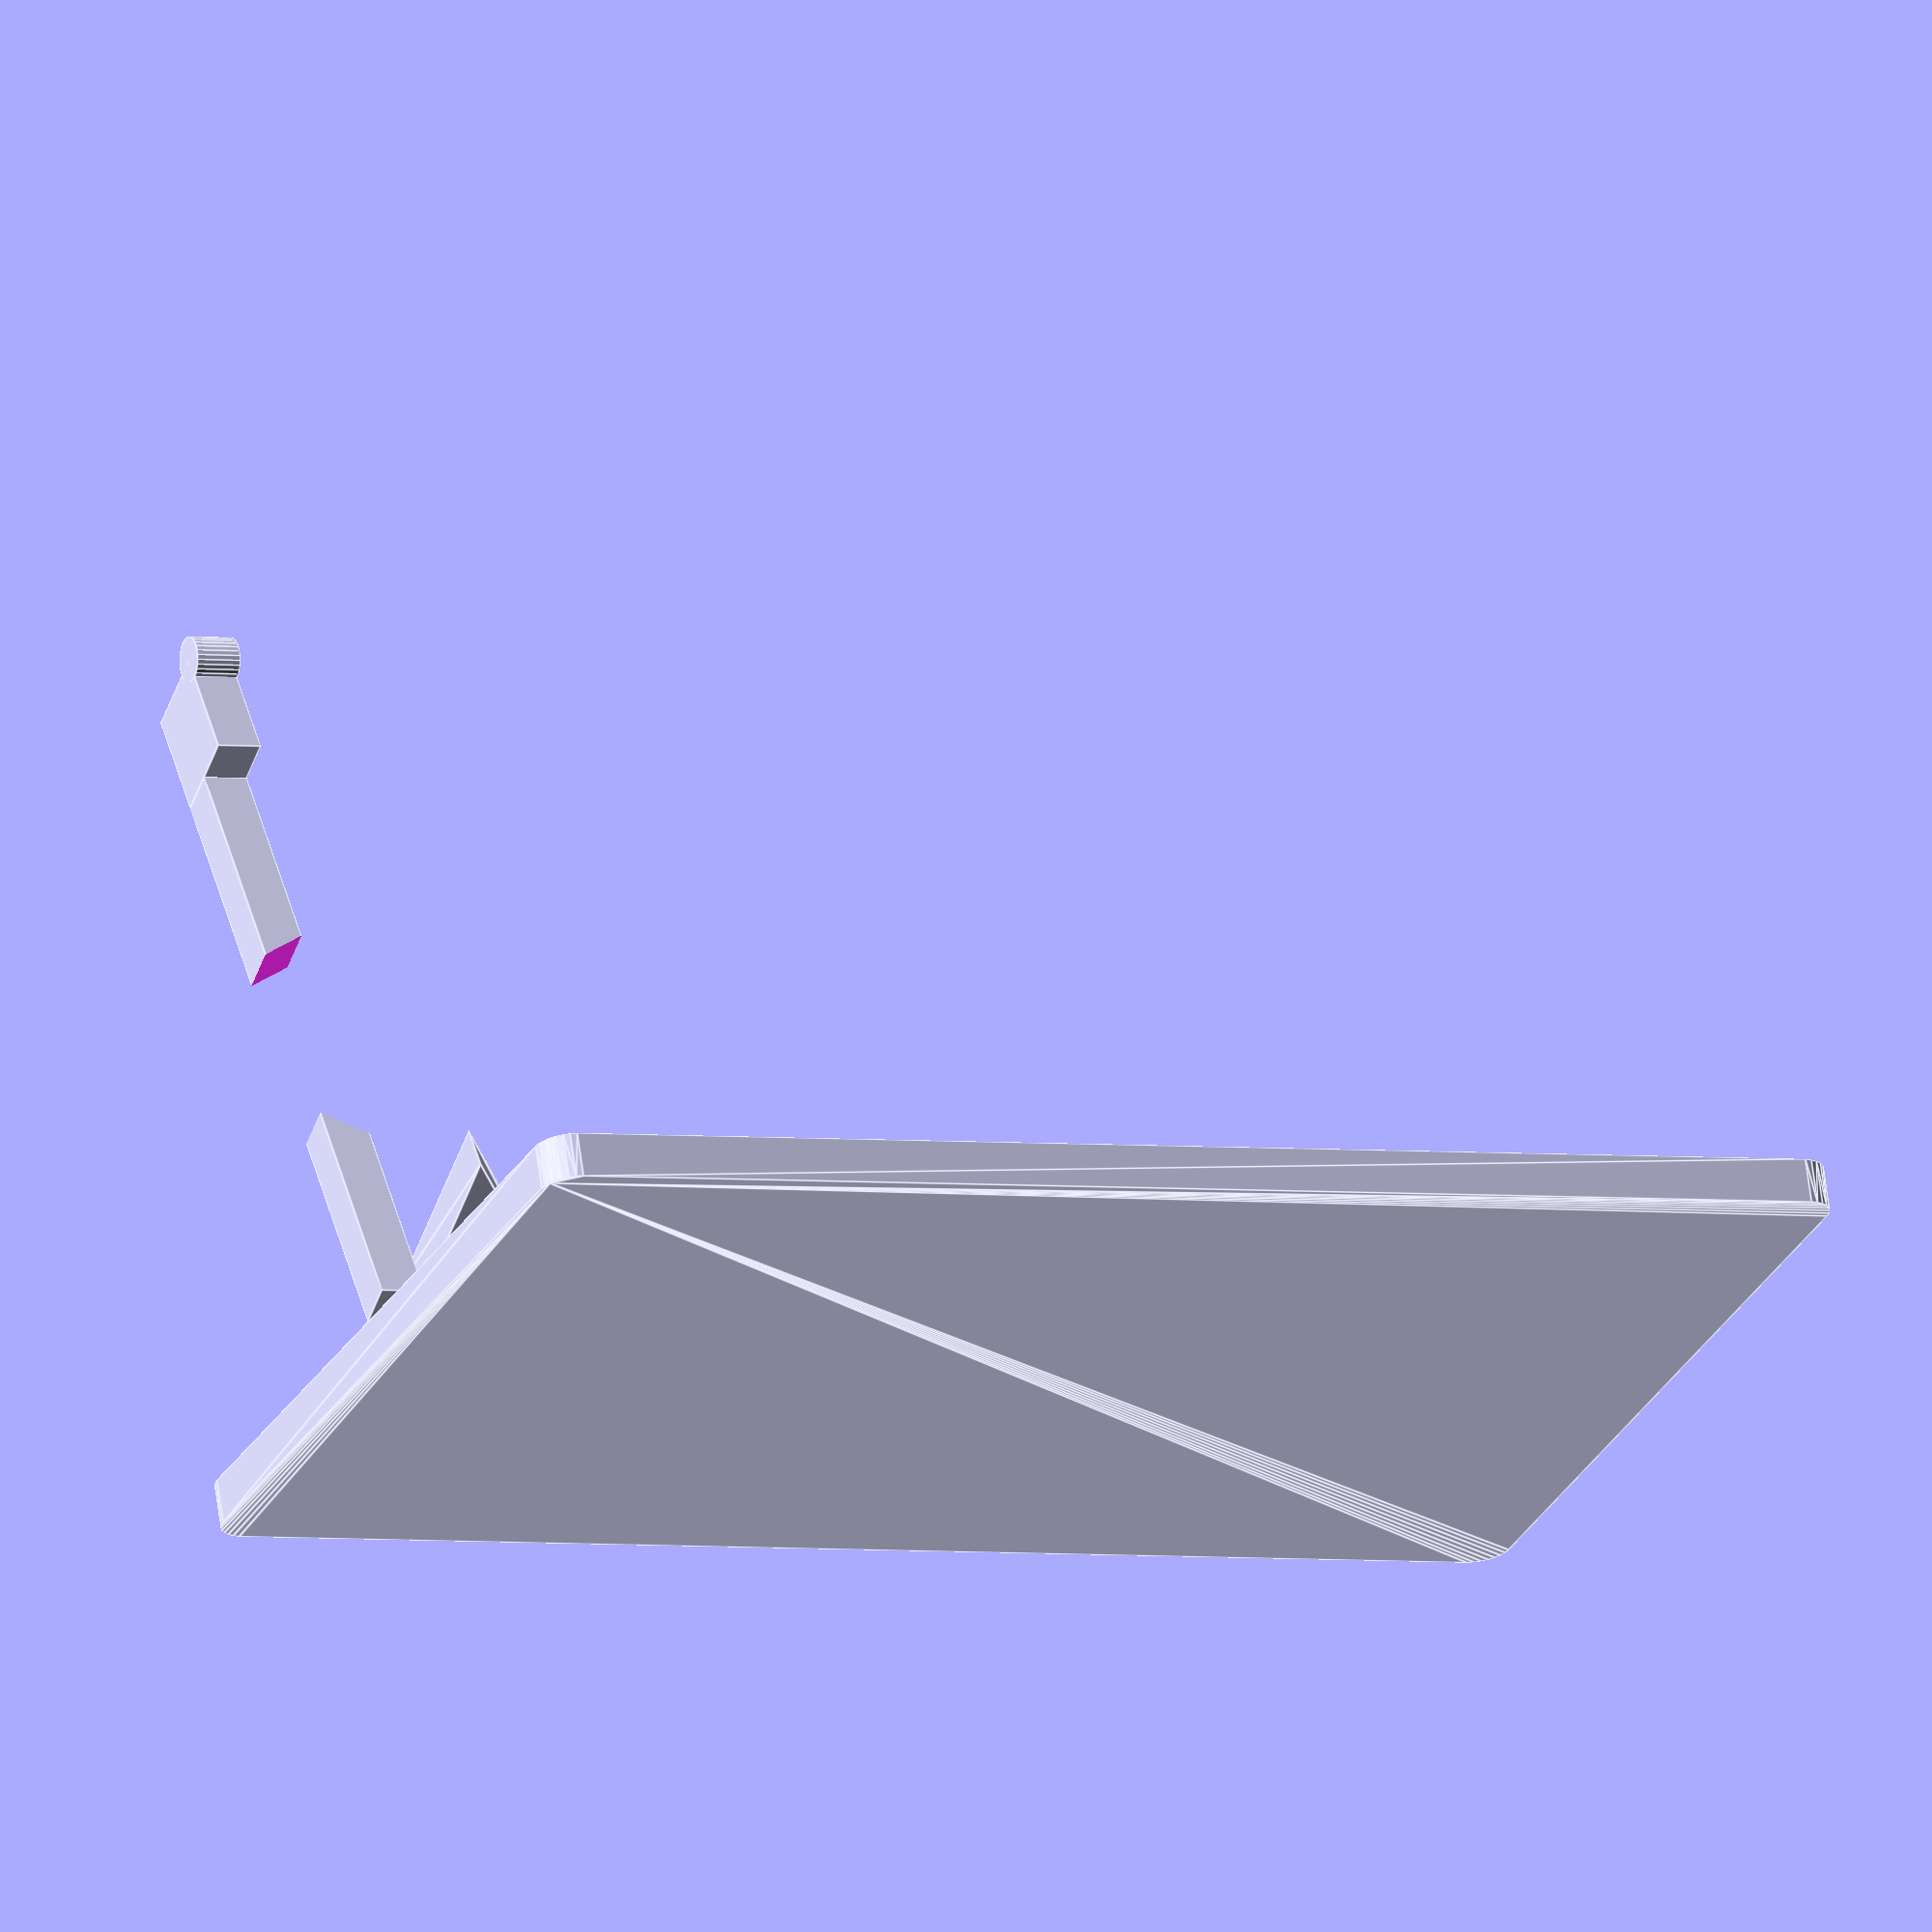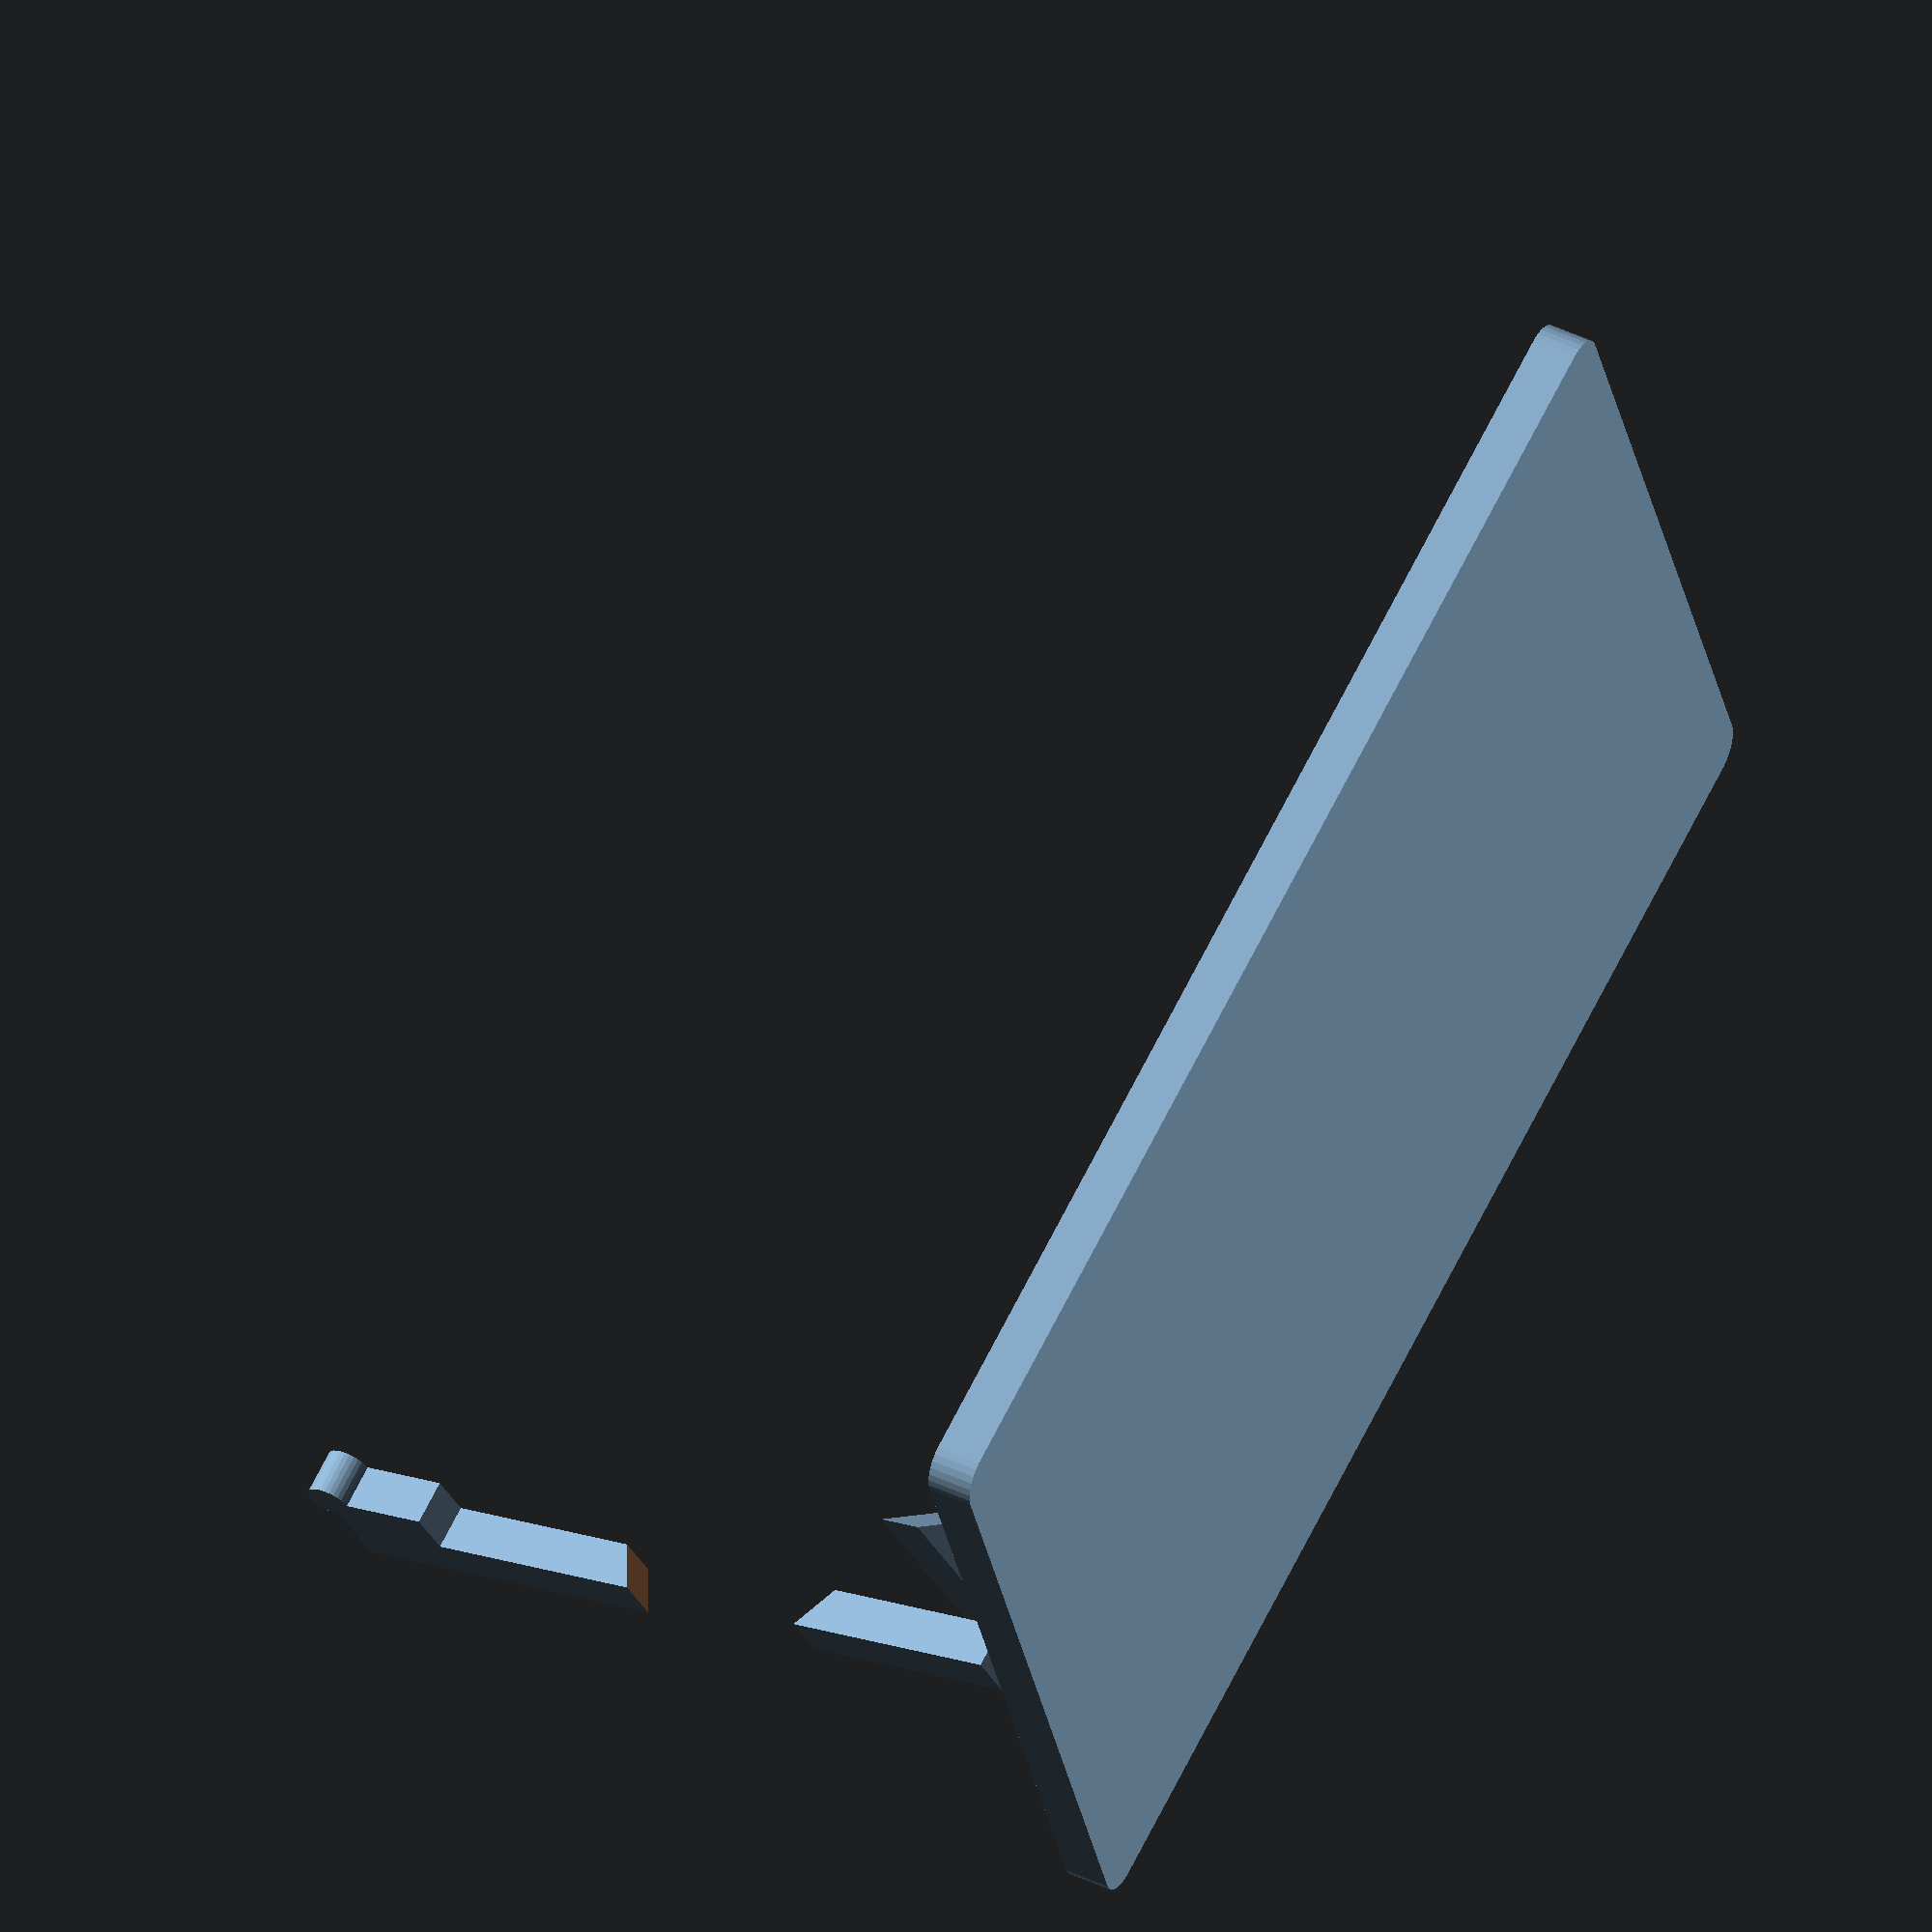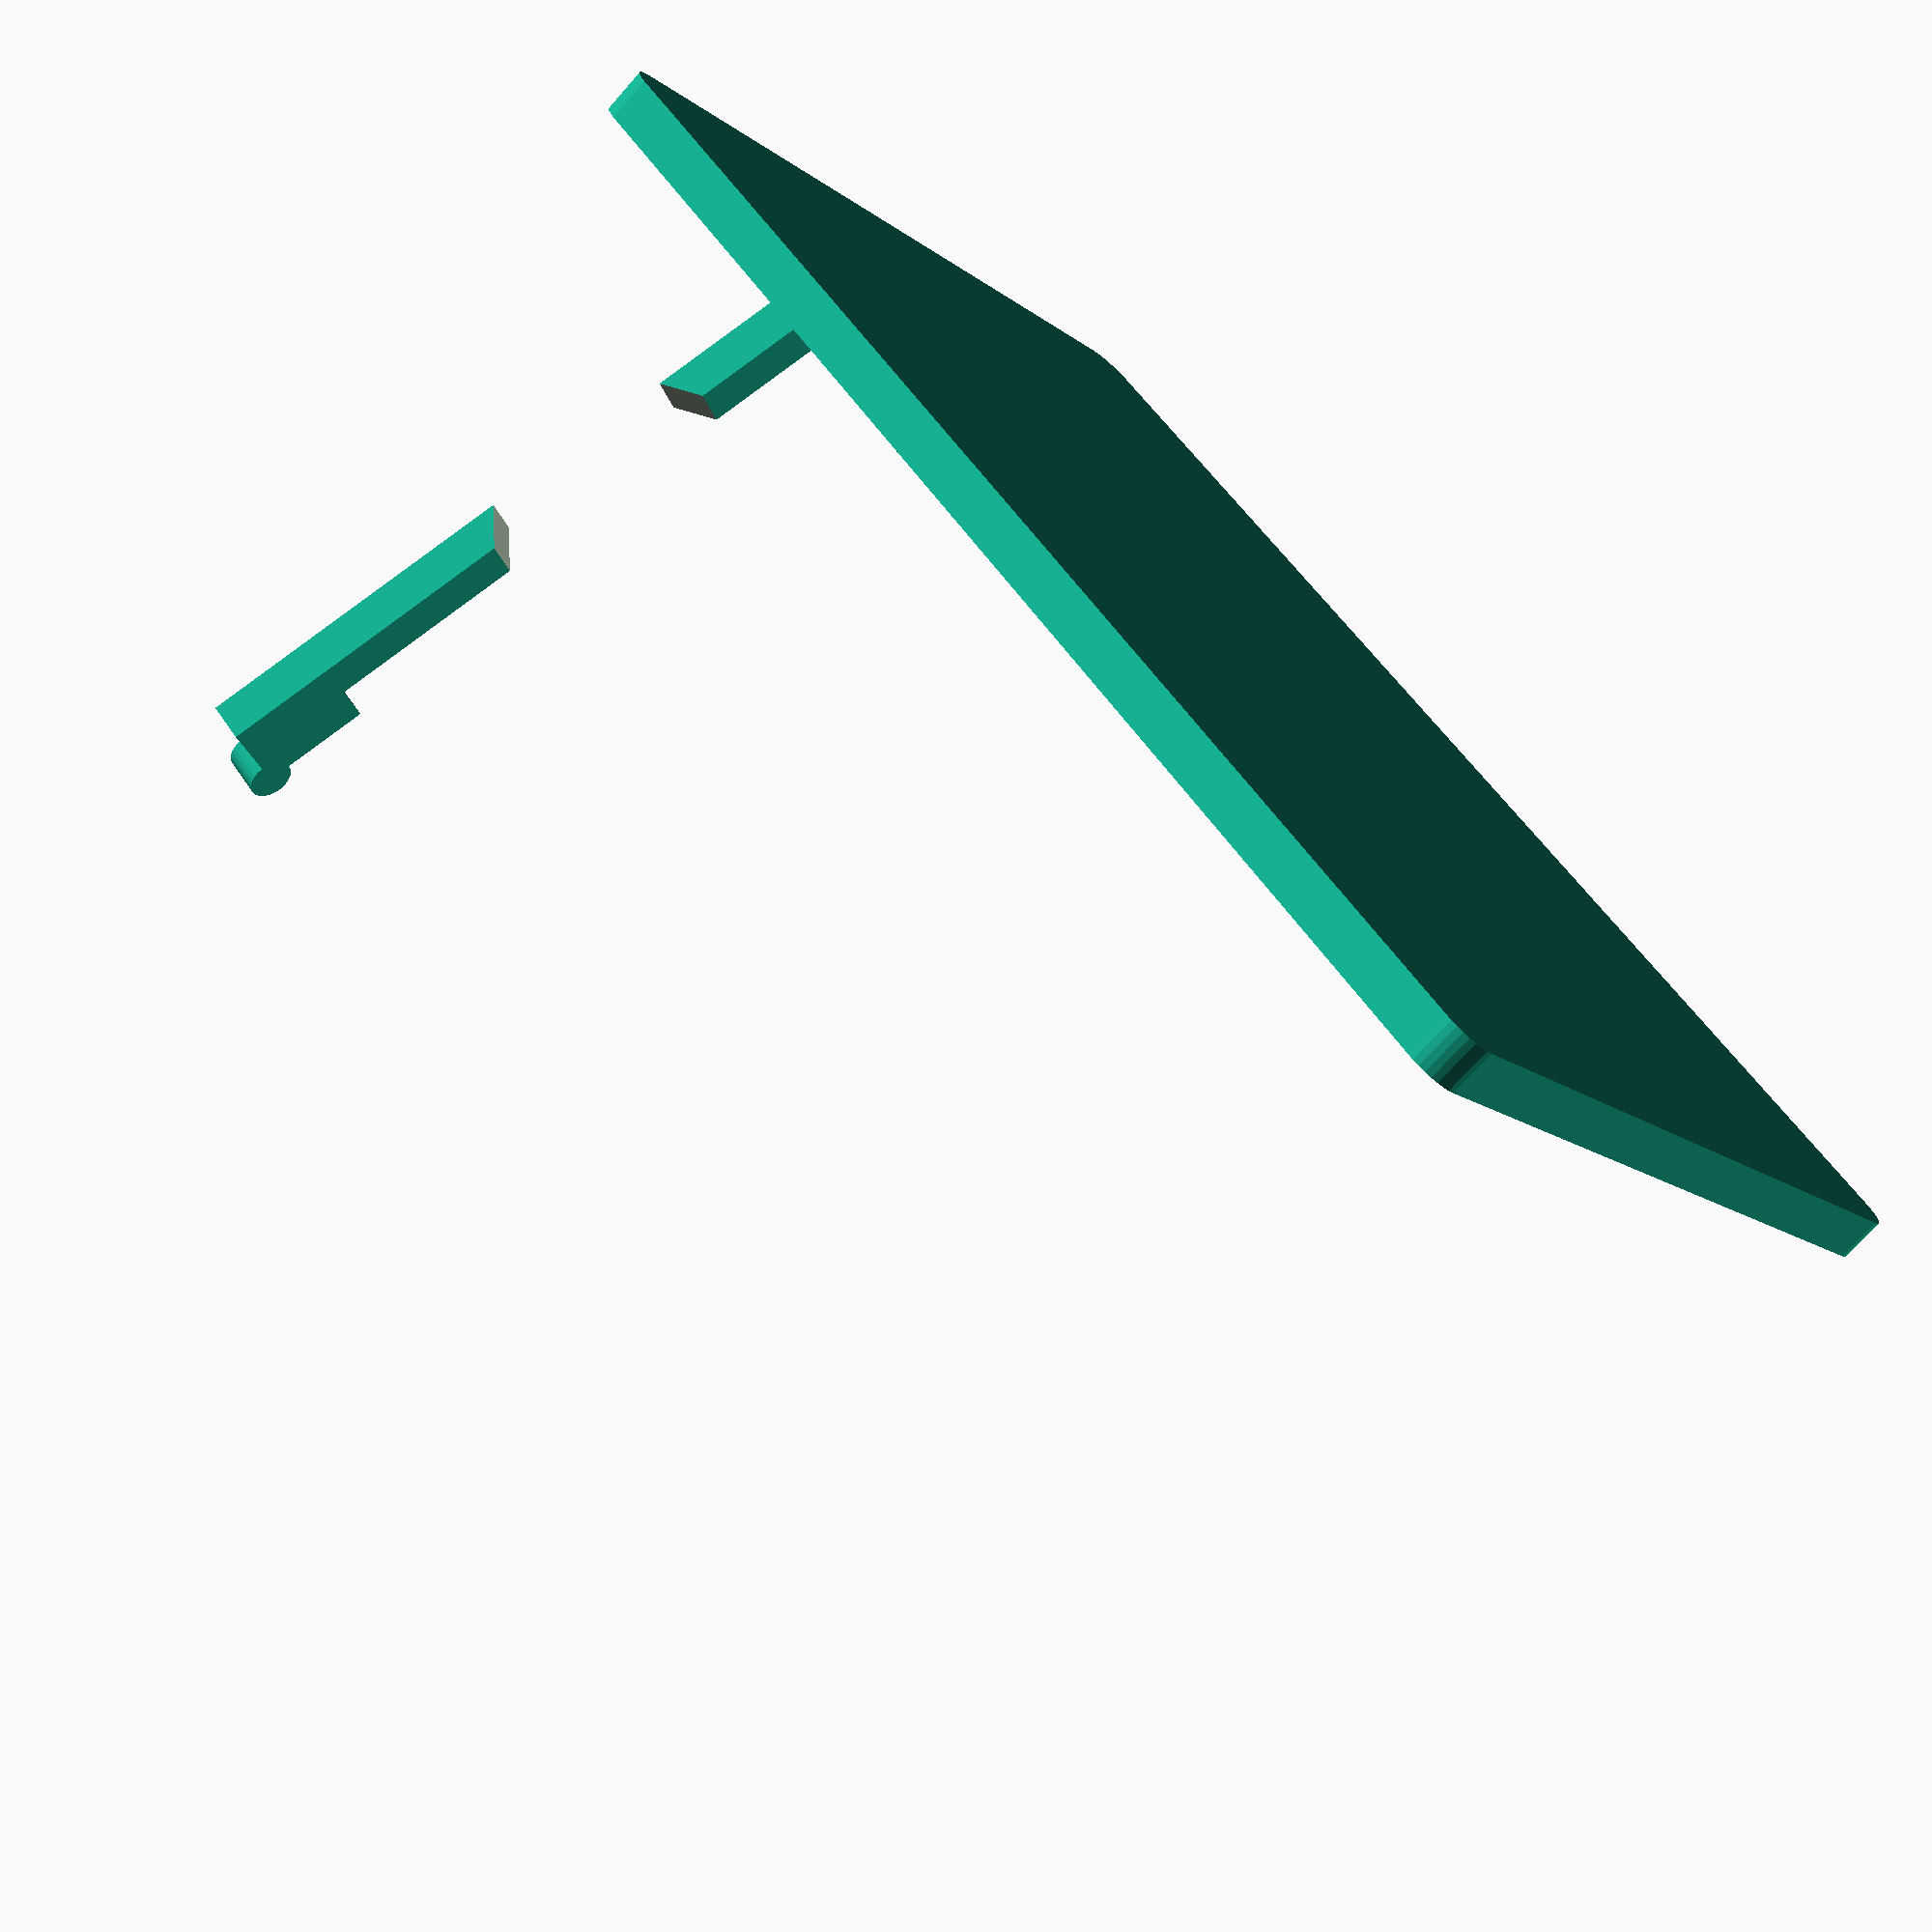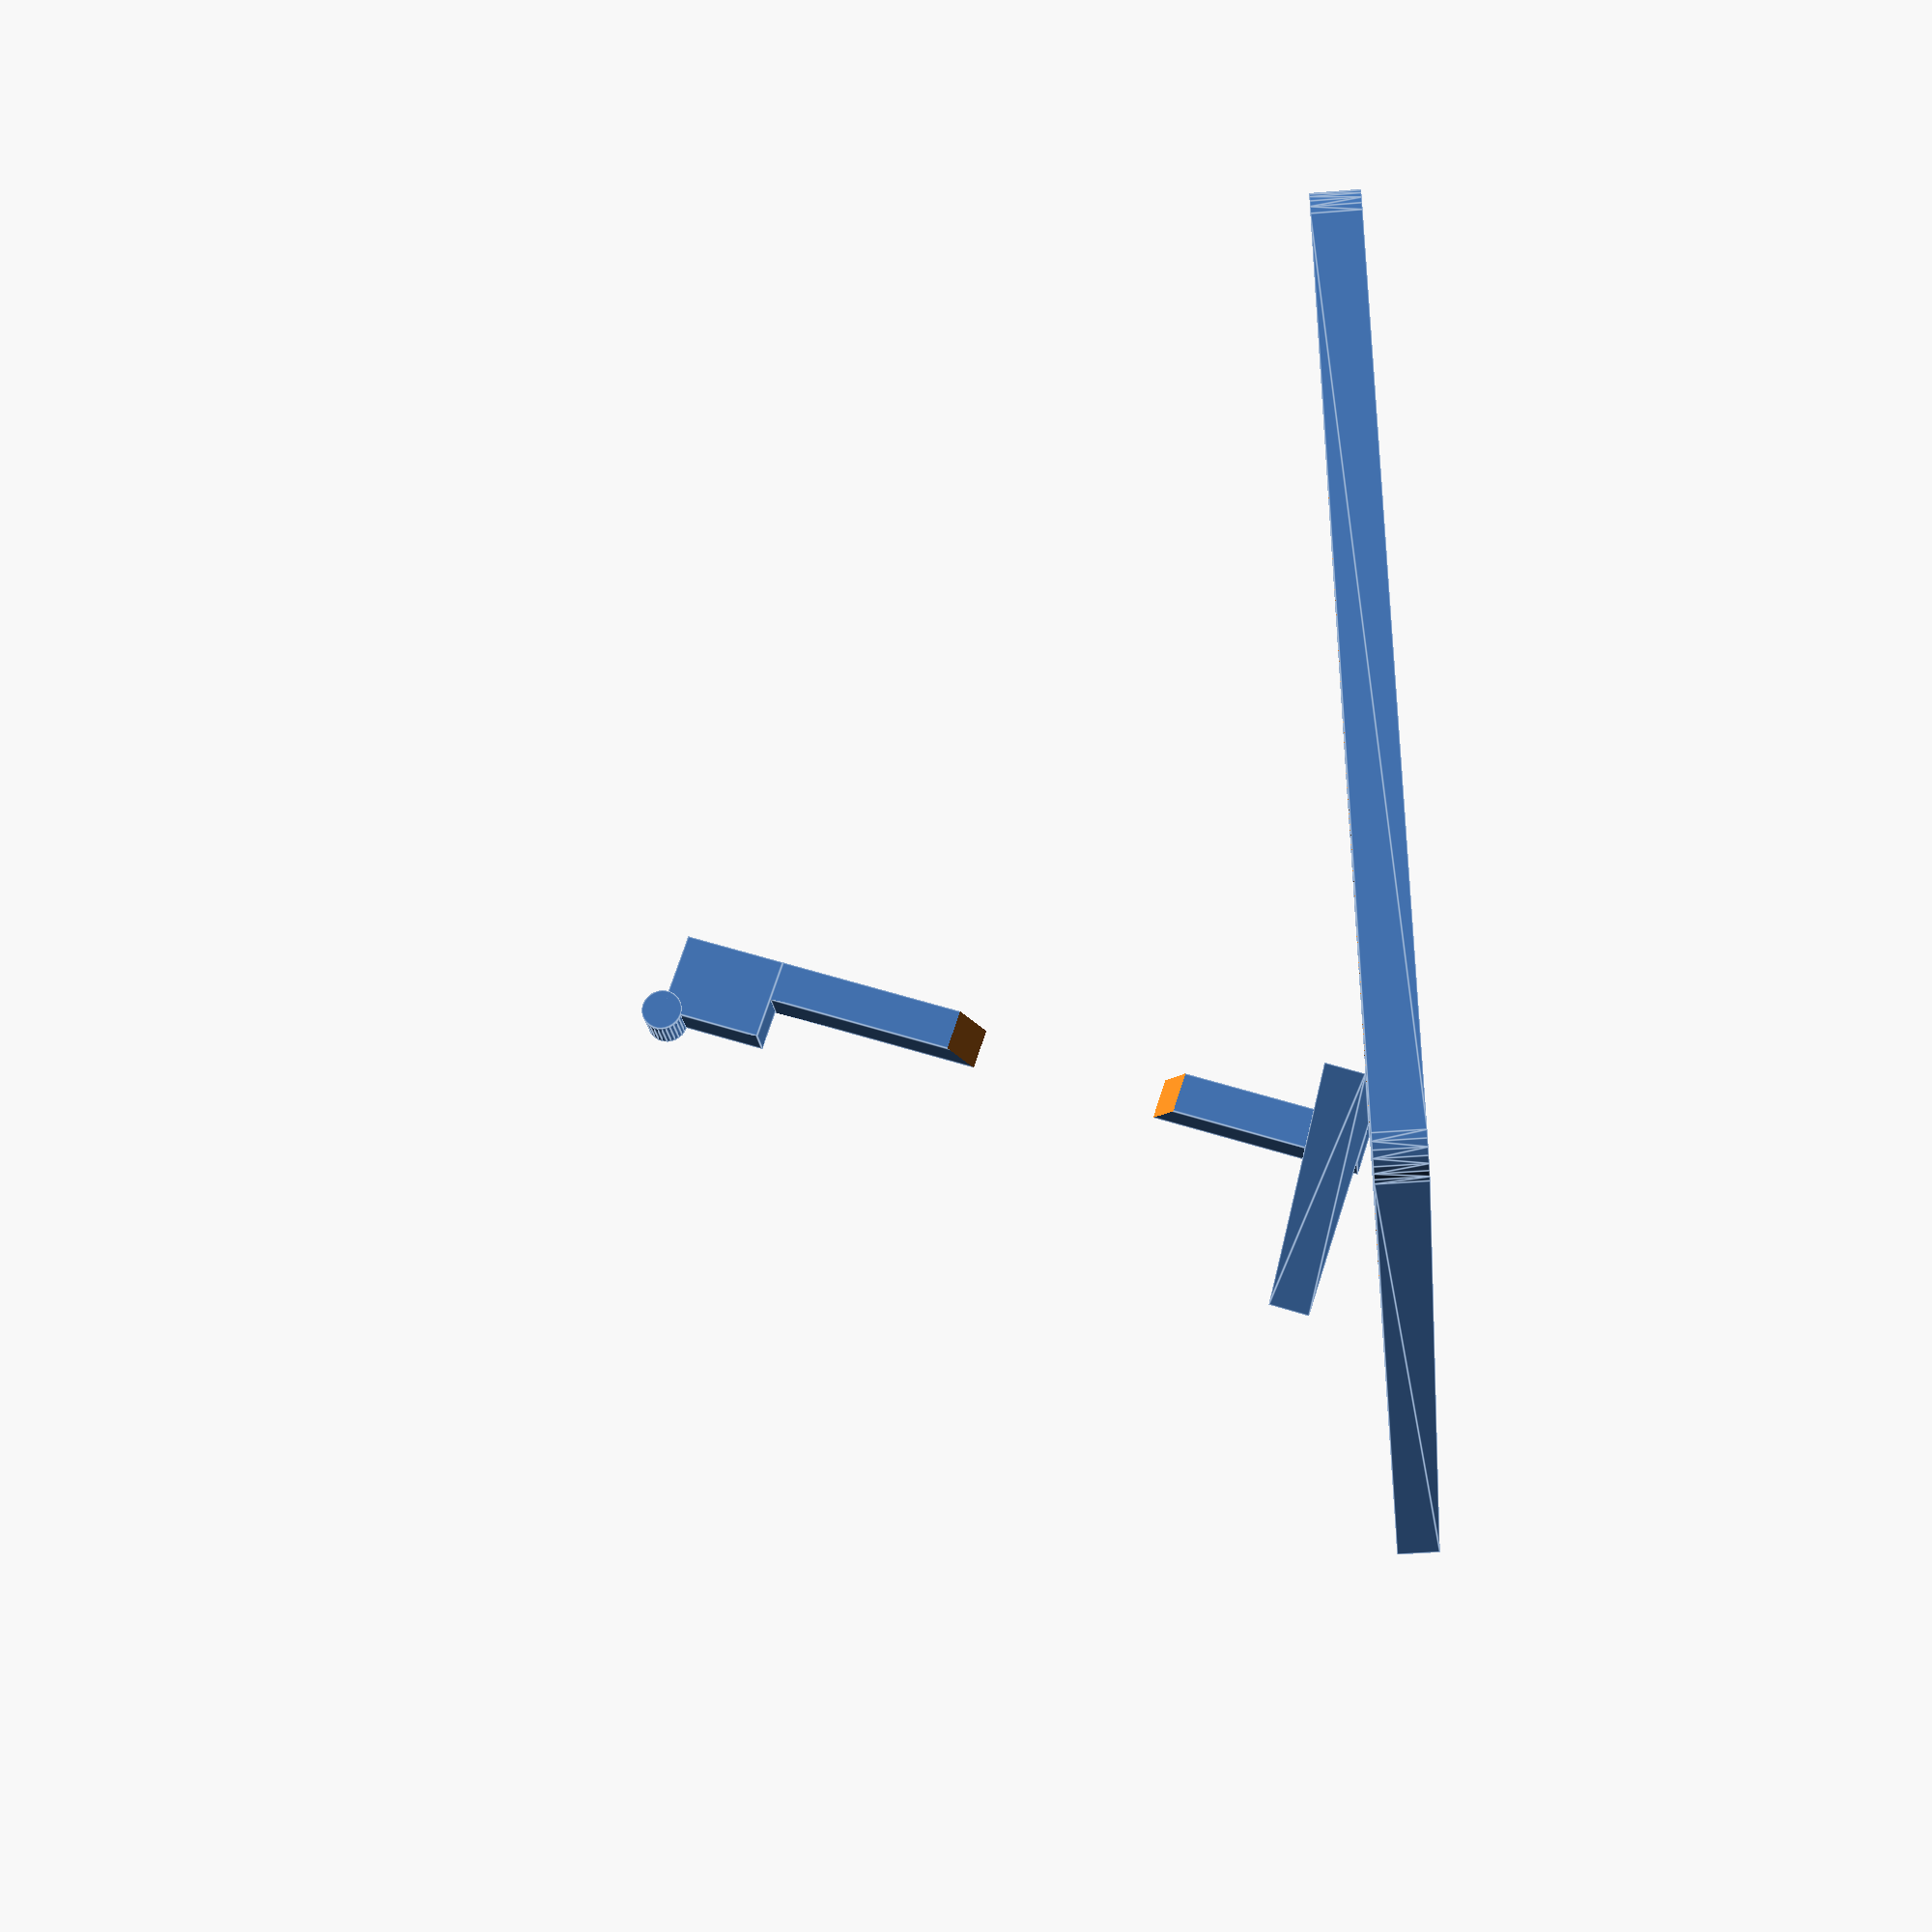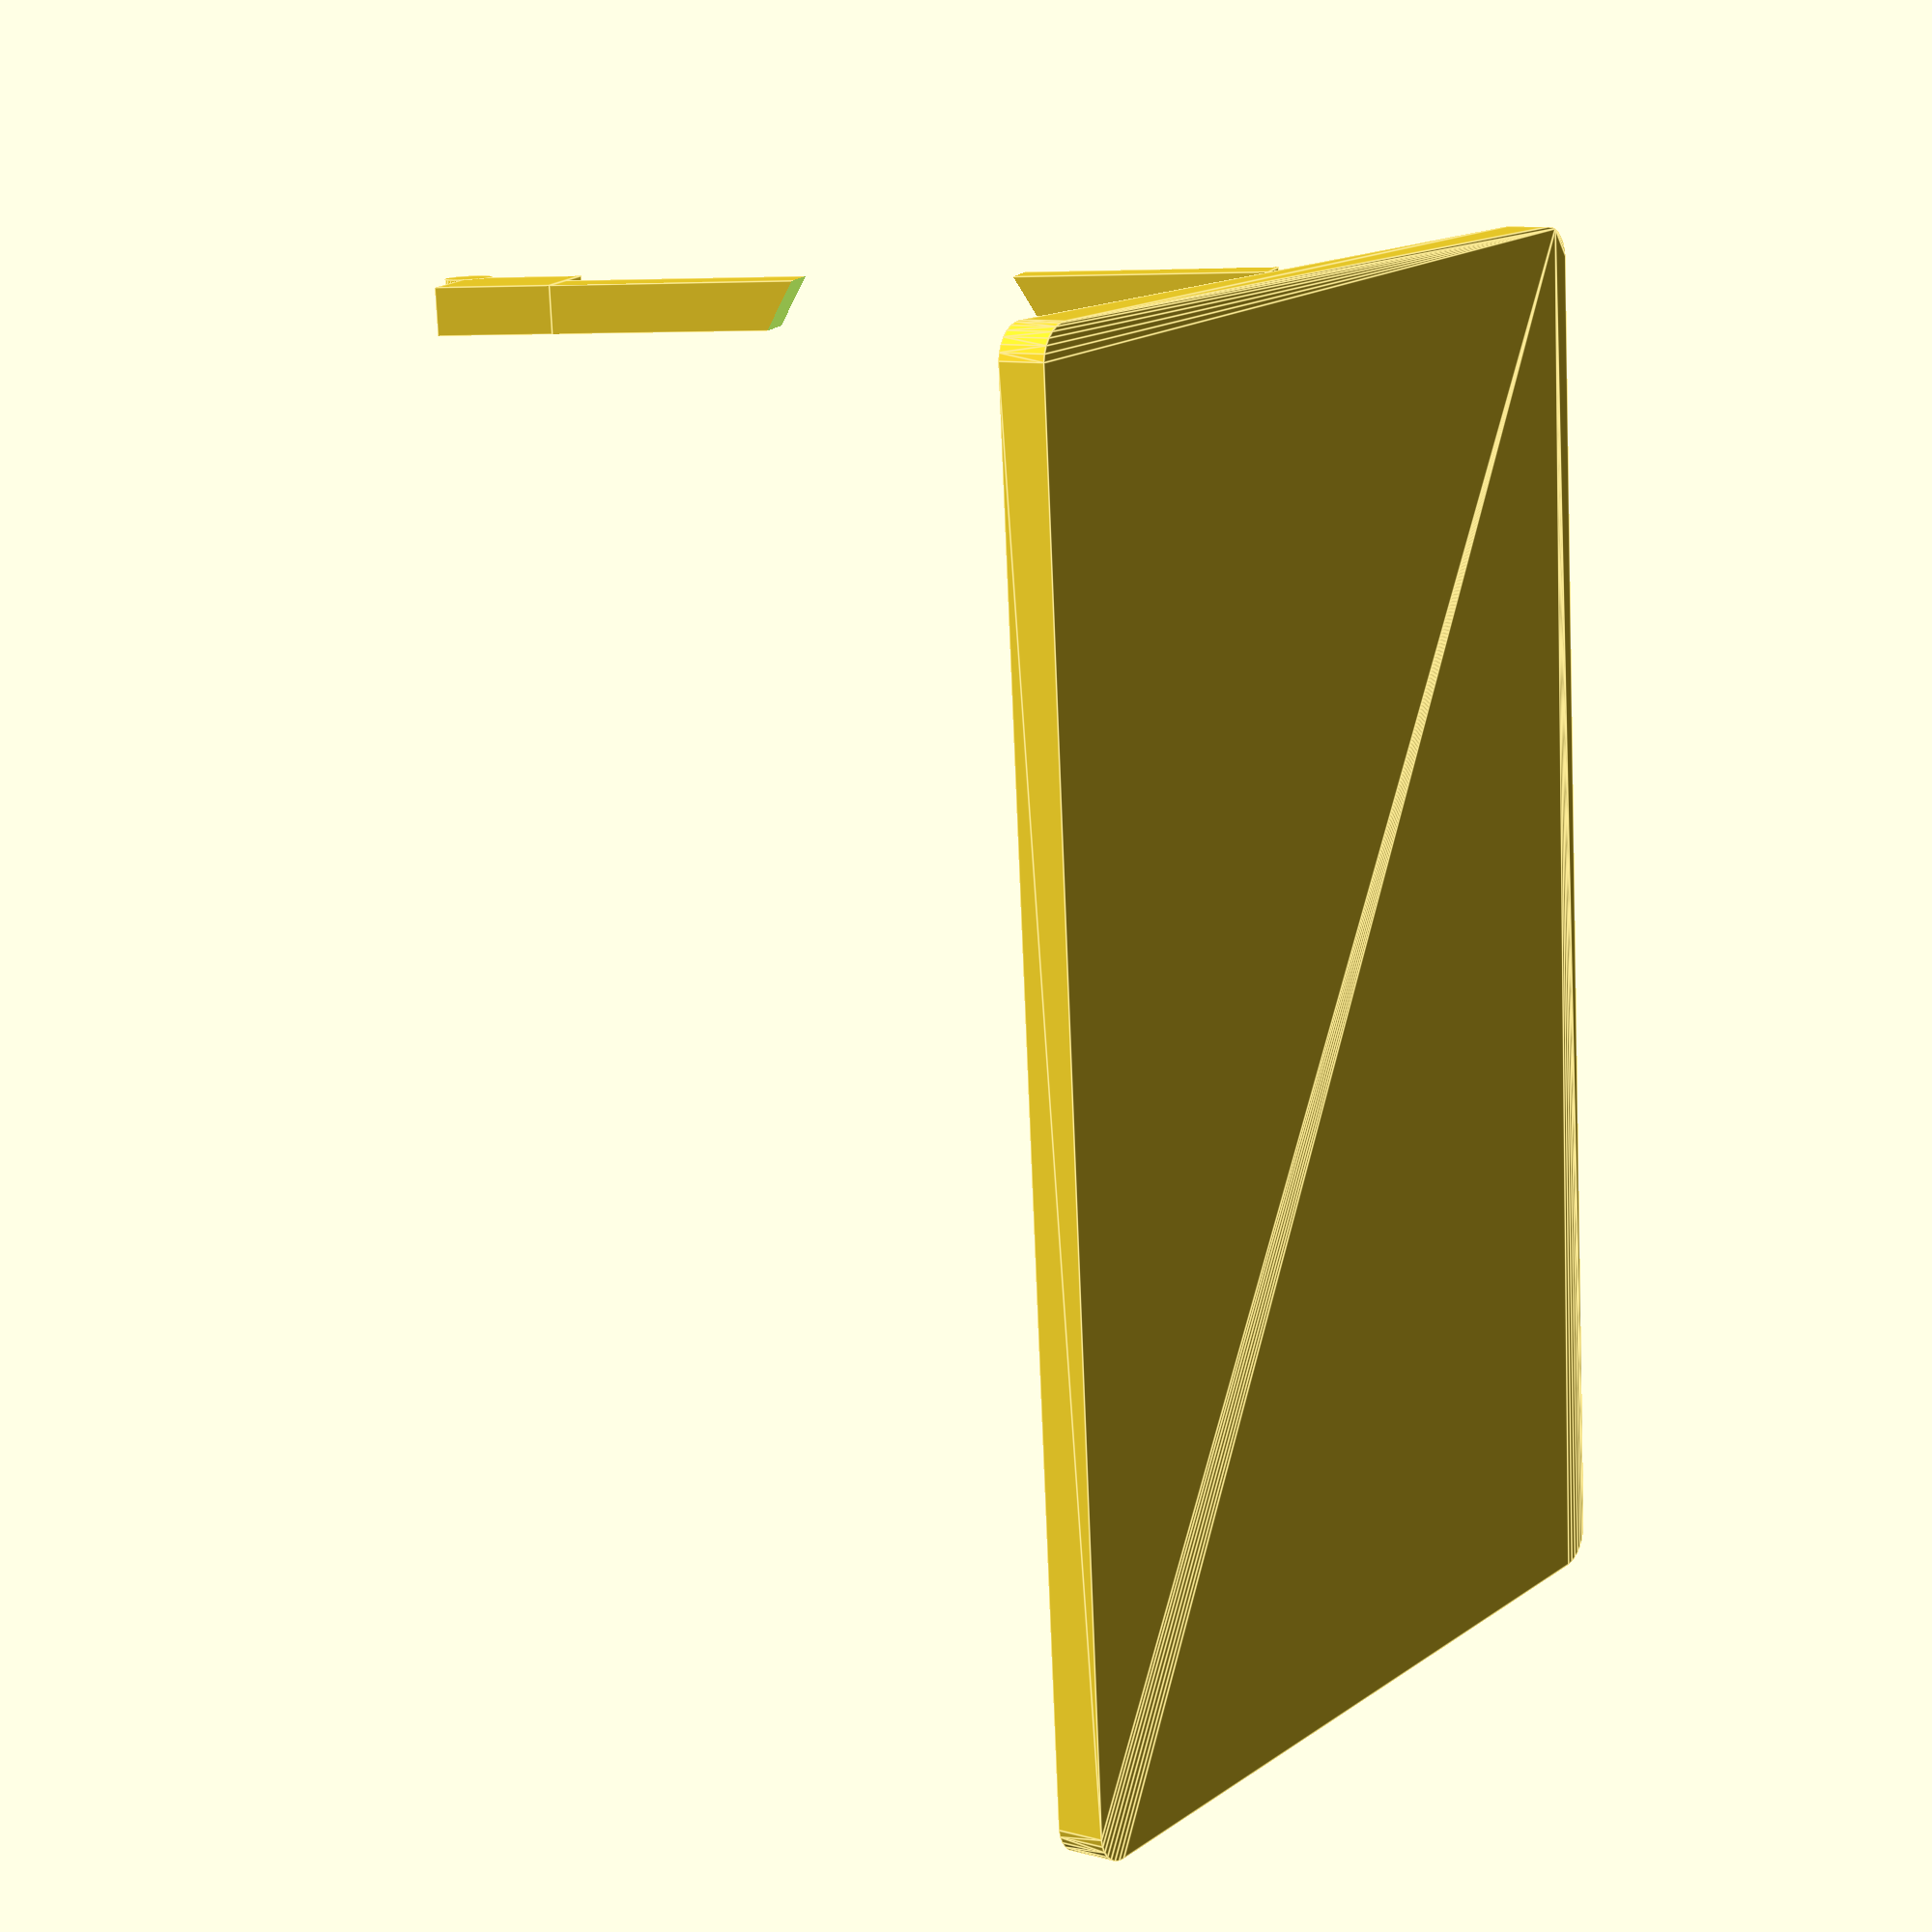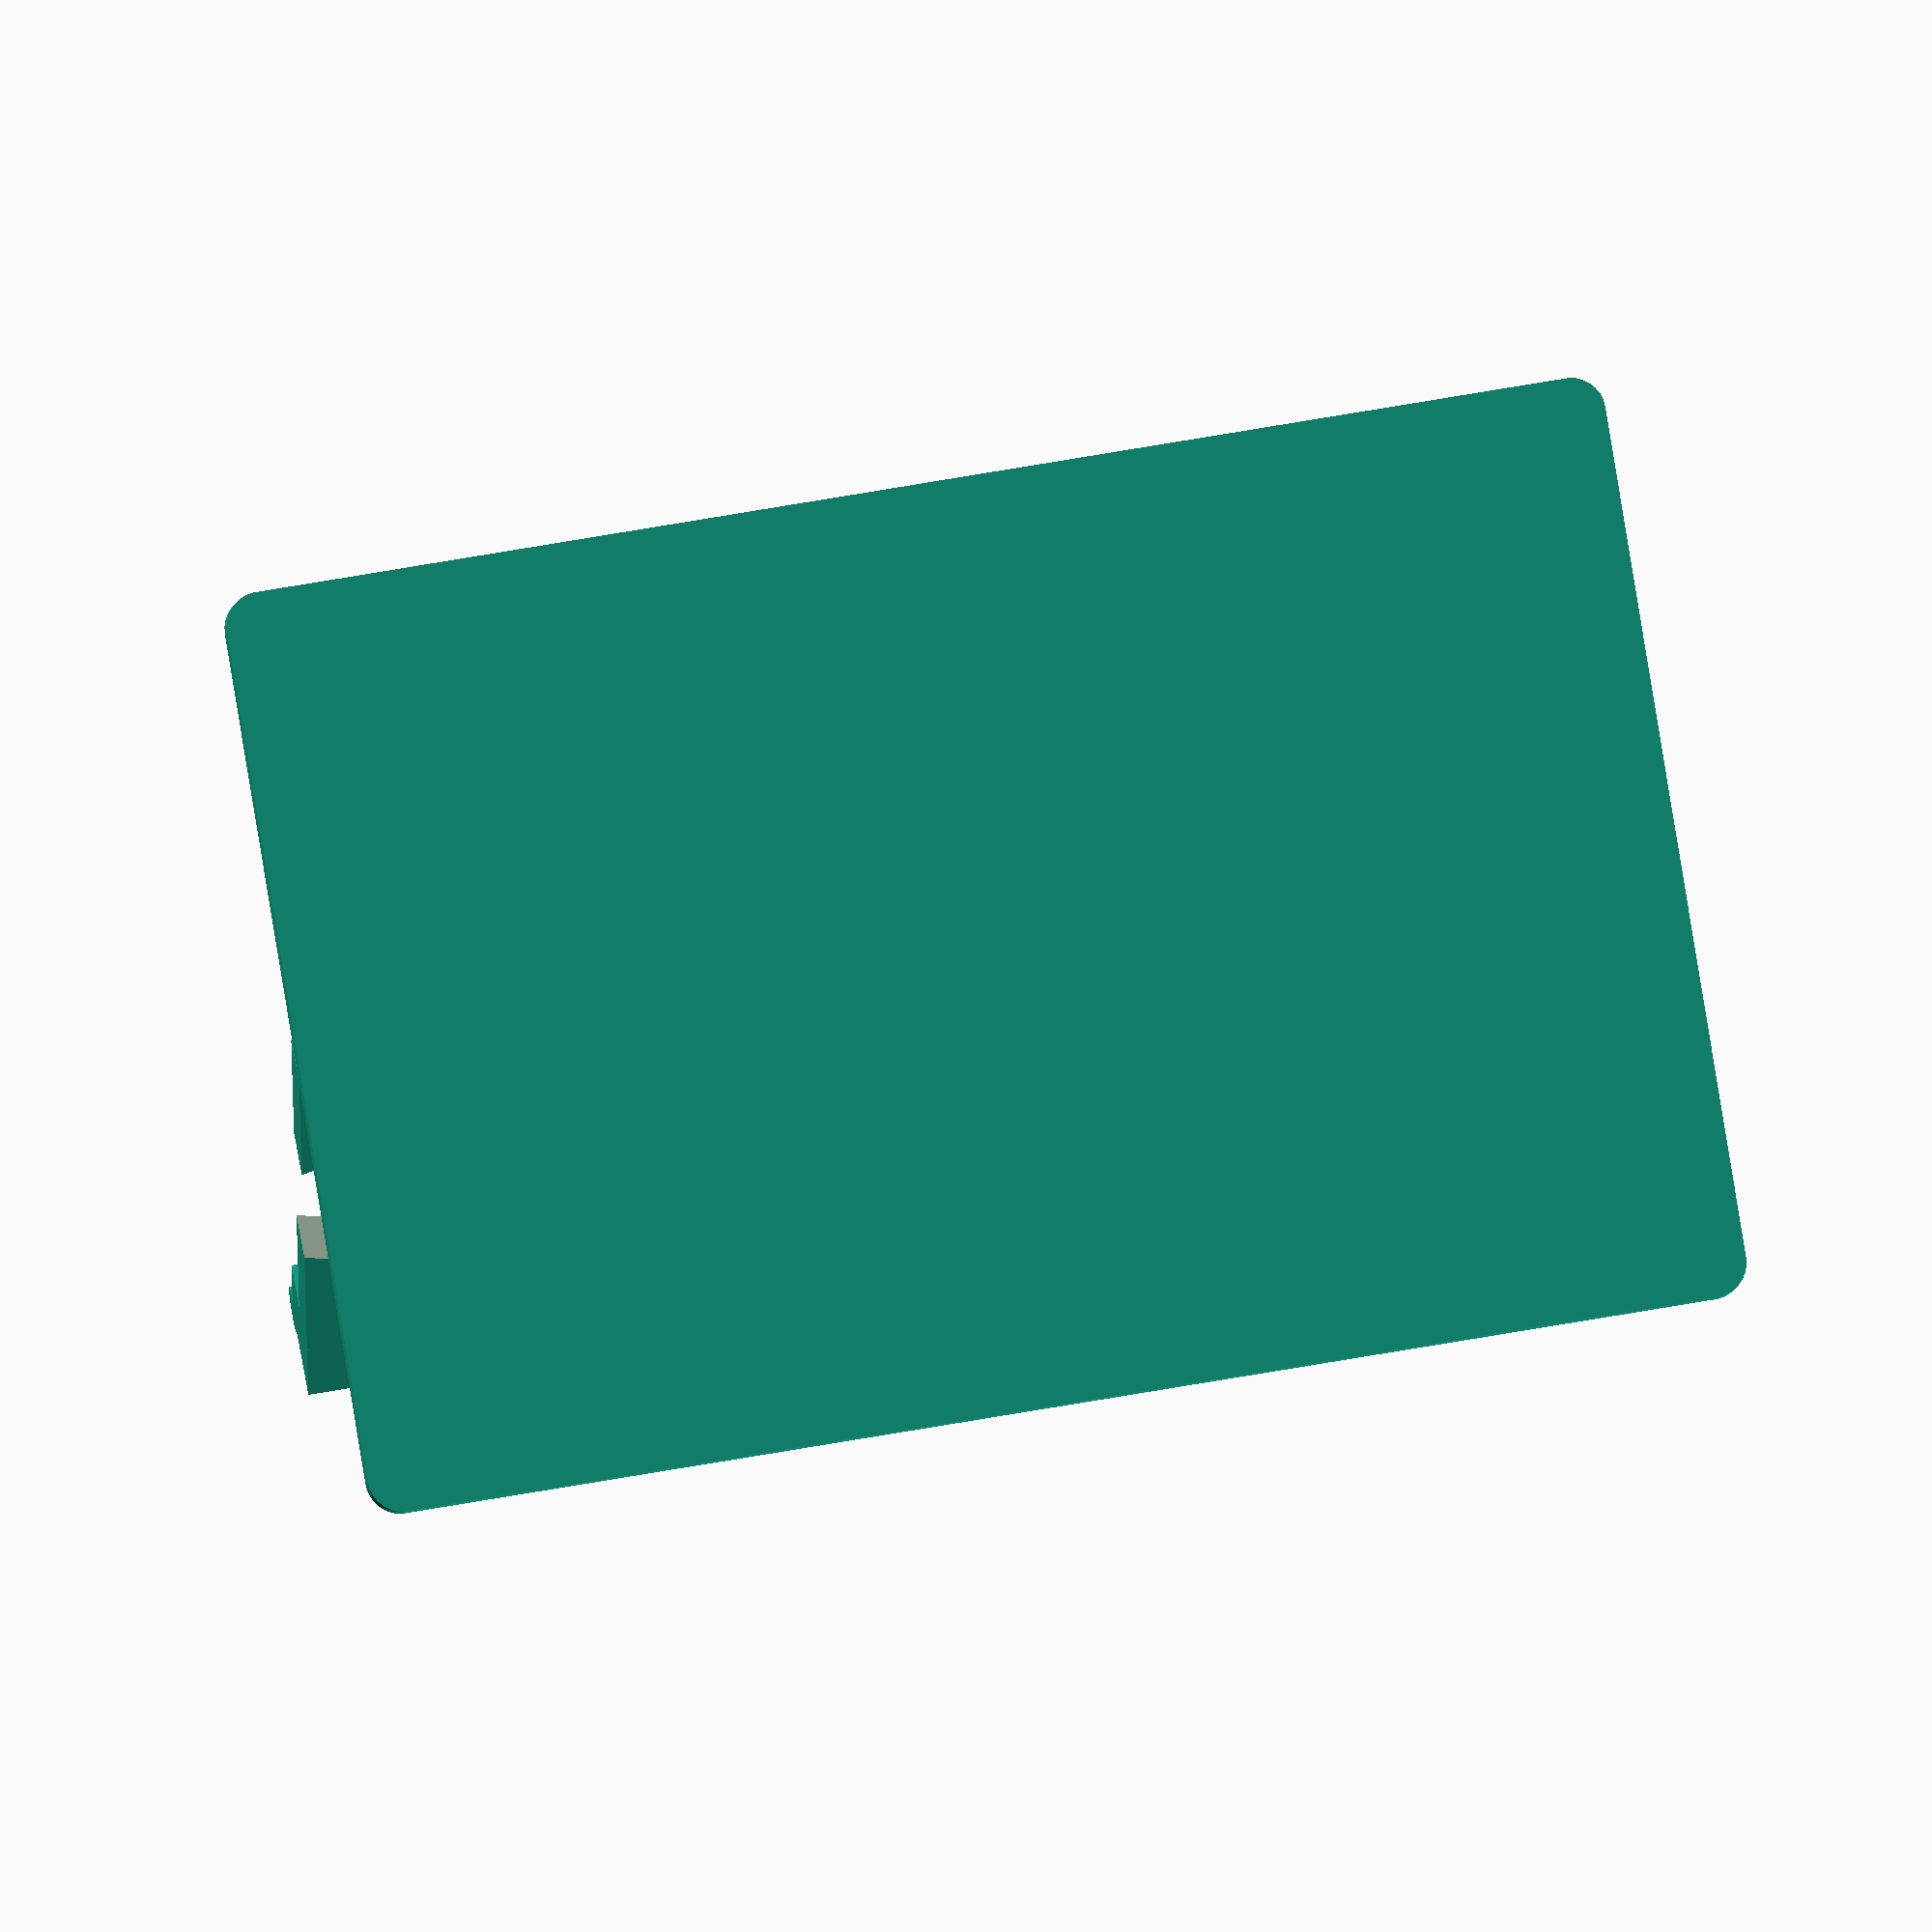
<openscad>
// Stand/Support for Raspberry Pi Tablet
// Allows the tablet to stand at an angle on a desk

// Stand parameters
stand_base_length = 120;
stand_base_width = 80;
stand_base_thickness = 4;
stand_height = 60;
stand_thickness = 4;
stand_angle = 20; // Degrees from vertical

// Lip parameters (to hold tablet)
lip_height = 10;
lip_depth = 8;

// Anti-slip parameters
grip_dot_diameter = 3;
grip_dot_depth = 1;
grip_spacing = 10;

corner_radius = 3;

module rounded_cube(size, radius) {
    hull() {
        for (x = [radius, size[0] - radius]) {
            for (y = [radius, size[1] - radius]) {
                translate([x, y, 0])
                    cylinder(h = size[2], r = radius, $fn = 30);
            }
        }
    }
}

module grip_dots(length, width, dot_d, dot_depth, spacing) {
    for (x = [spacing : spacing : length - spacing]) {
        for (y = [spacing : spacing : width - spacing]) {
            translate([x, y, stand_base_thickness - dot_depth])
                cylinder(h = dot_depth + 0.5, d = dot_d, $fn = 20);
        }
    }
}

module tablet_stand() {
    // Base
    difference() {
        rounded_cube([stand_base_length, stand_base_width, stand_base_thickness], corner_radius);
        
        // Add grip dots to bottom
        translate([corner_radius + 5, corner_radius + 5, 0])
            grip_dots(
                stand_base_length - 2 * corner_radius - 10,
                stand_base_width - 2 * corner_radius - 10,
                grip_dot_diameter,
                grip_dot_depth,
                grip_spacing
            );
    }
    
    // Support arm (angled)
    translate([stand_base_length - stand_thickness, stand_base_width/2 - stand_thickness/2, stand_base_thickness]) {
        rotate([stand_angle, 0, 0]) {
            difference() {
                // Main support
                cube([stand_thickness, stand_thickness, stand_height]);
                
                // Triangular cutout for material savings
                translate([stand_thickness/2, -1, stand_height/2])
                    rotate([-90, 0, 0])
                        cylinder(h = stand_thickness + 2, d = stand_height * 0.6, $fn = 3);
            }
            
            // Lip to hold tablet
            translate([0, 0, stand_height]) {
                cube([stand_thickness, lip_depth, lip_height]);
                
                // Rounded top edge
                translate([stand_thickness/2, lip_depth, lip_height])
                    rotate([0, 90, 0])
                        cylinder(h = stand_thickness, d = 4, center = true, $fn = 30);
            }
        }
    }
    
    // Reinforcement triangle
    translate([stand_base_length - stand_thickness, stand_base_width/2 - stand_thickness/2, stand_base_thickness]) {
        rotate([stand_angle, 0, 0]) {
            // Front reinforcement
            linear_extrude(height = stand_thickness)
                polygon([
                    [0, 0],
                    [0, 20],
                    [-15, 0]
                ]);
        }
    }
}

// Render the stand
tablet_stand();

</openscad>
<views>
elev=291.5 azim=338.1 roll=172.2 proj=o view=edges
elev=314.0 azim=19.6 roll=118.3 proj=o view=solid
elev=251.0 azim=135.5 roll=41.5 proj=p view=solid
elev=219.3 azim=19.0 roll=84.1 proj=p view=edges
elev=170.2 azim=94.3 roll=55.2 proj=p view=edges
elev=2.8 azim=9.4 roll=177.3 proj=o view=solid
</views>
